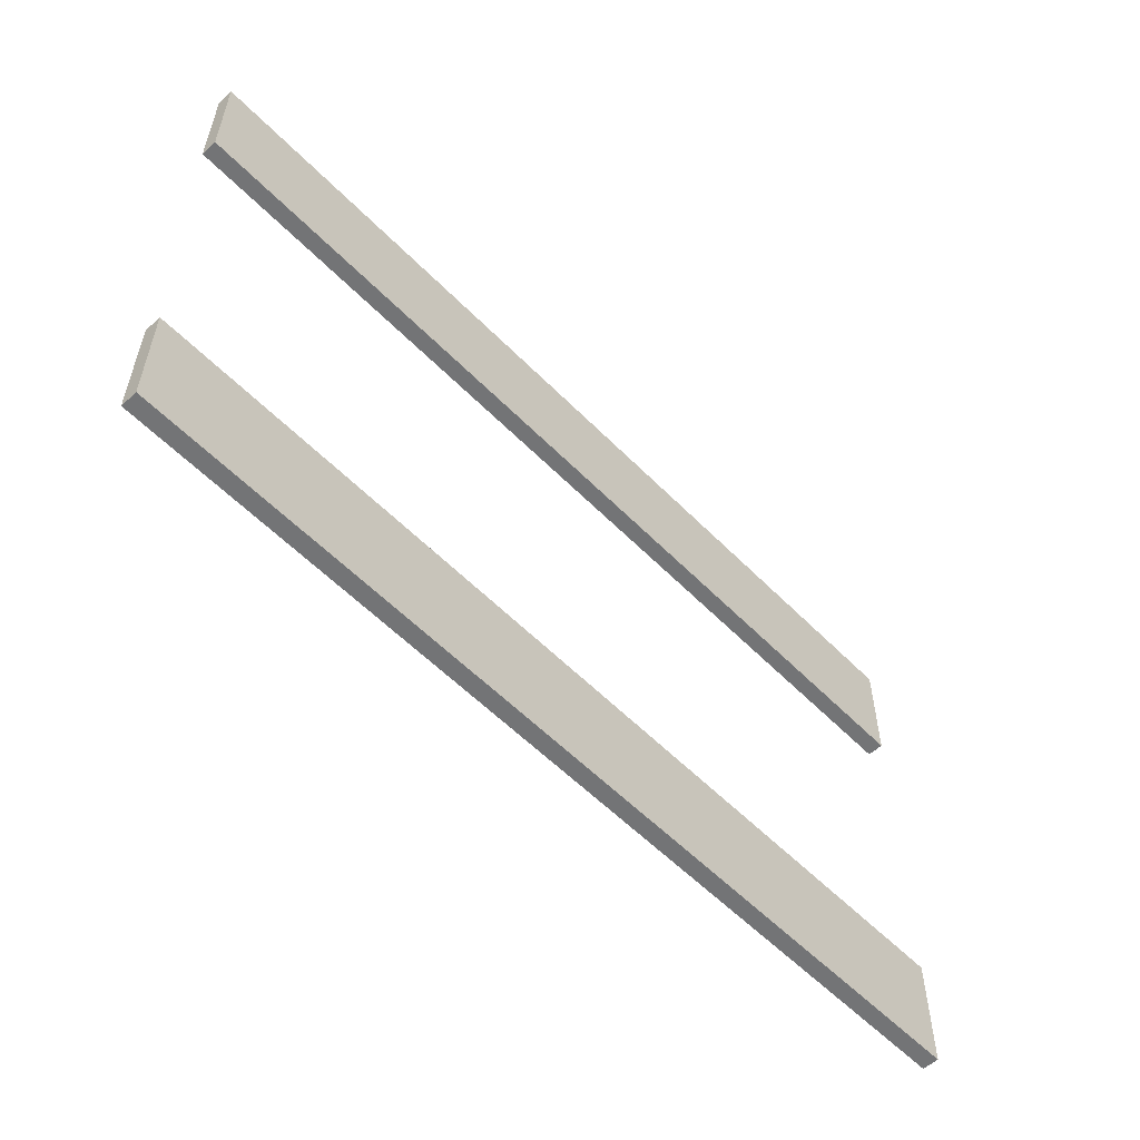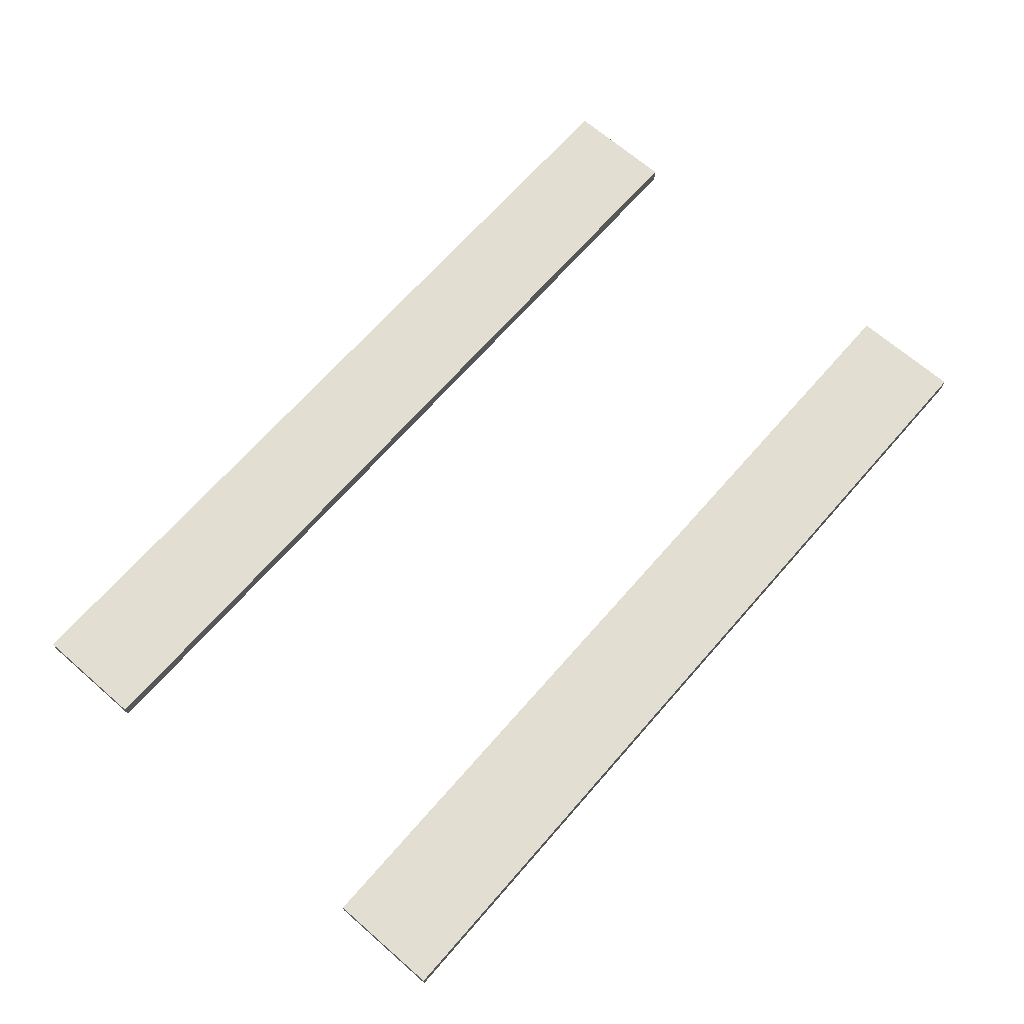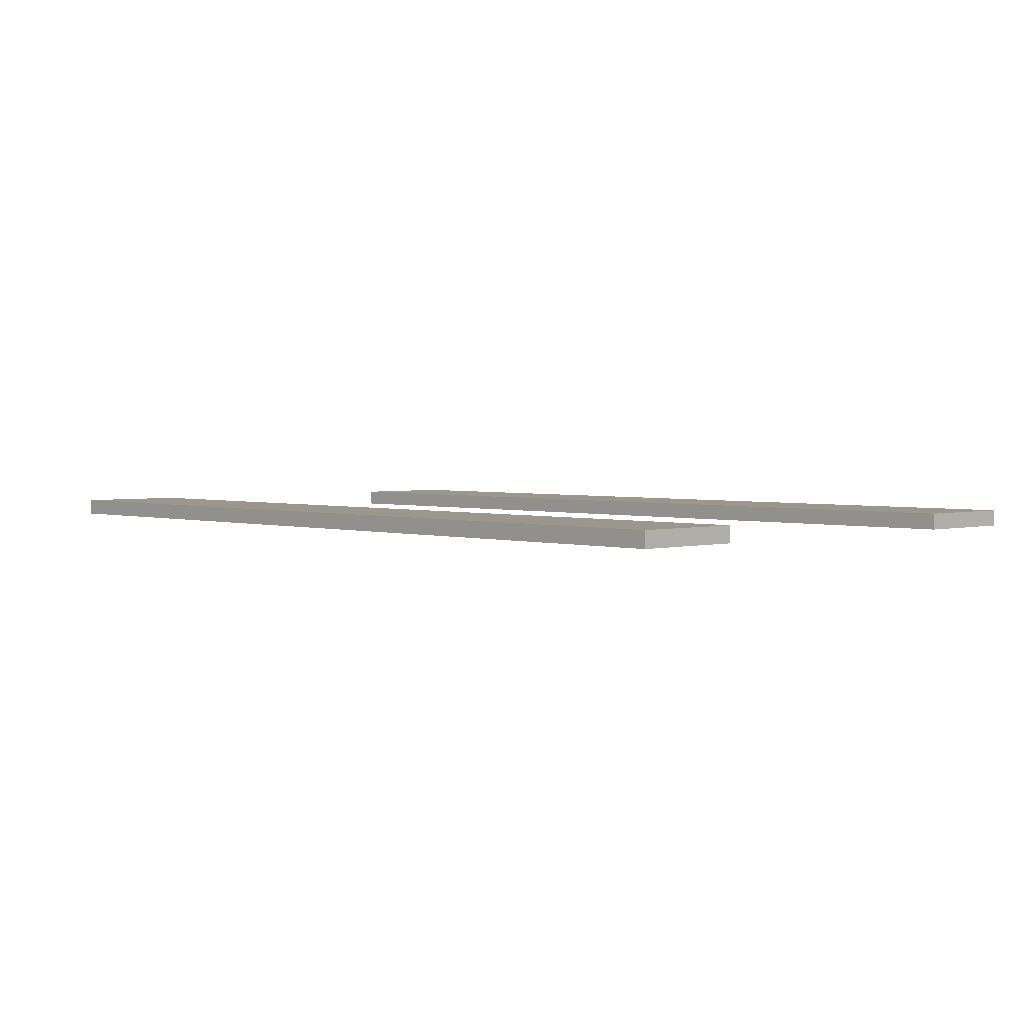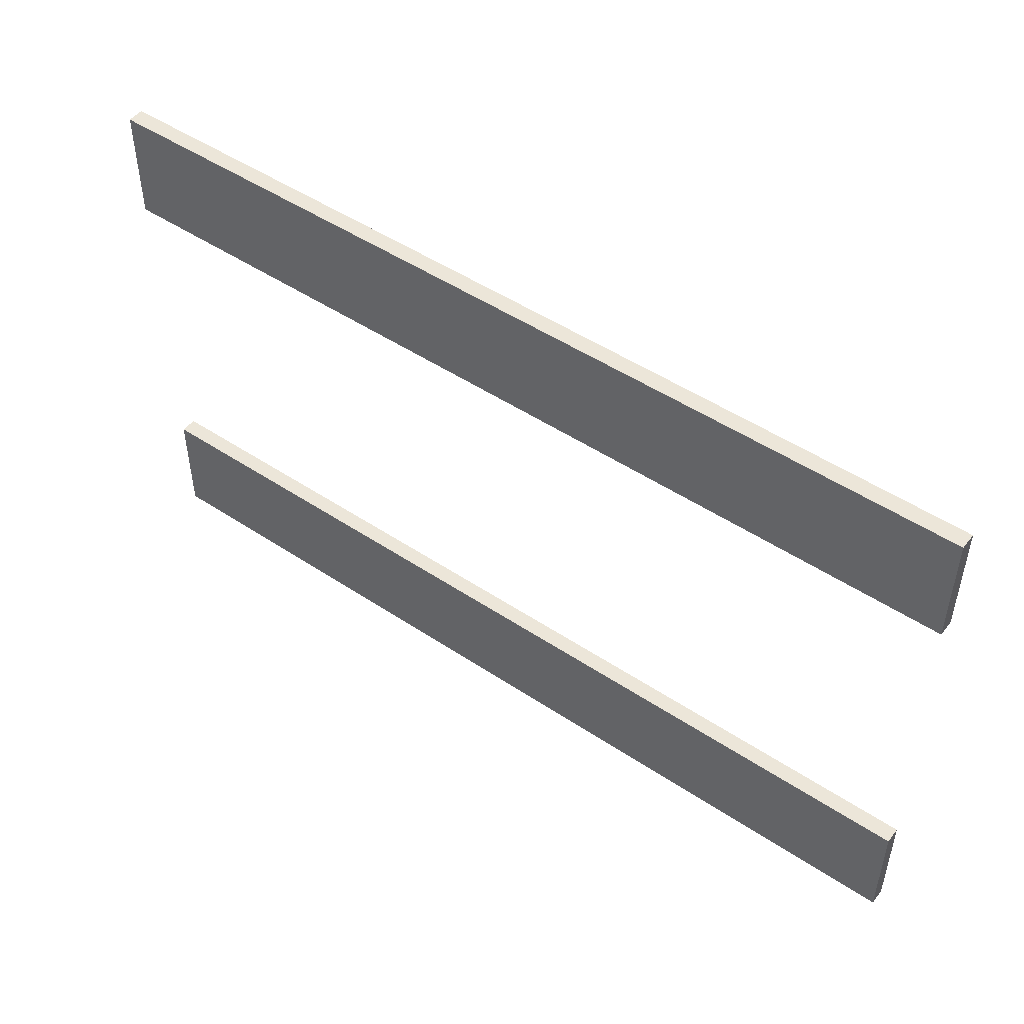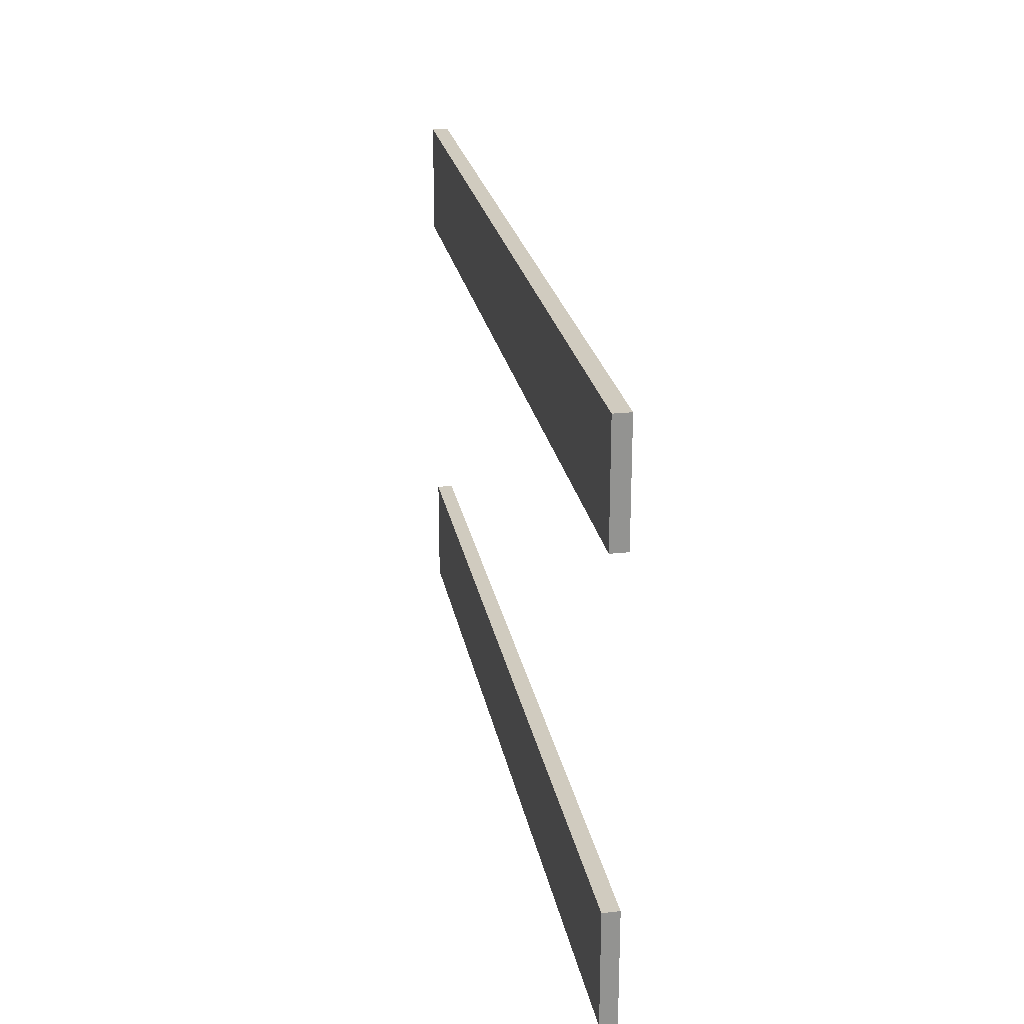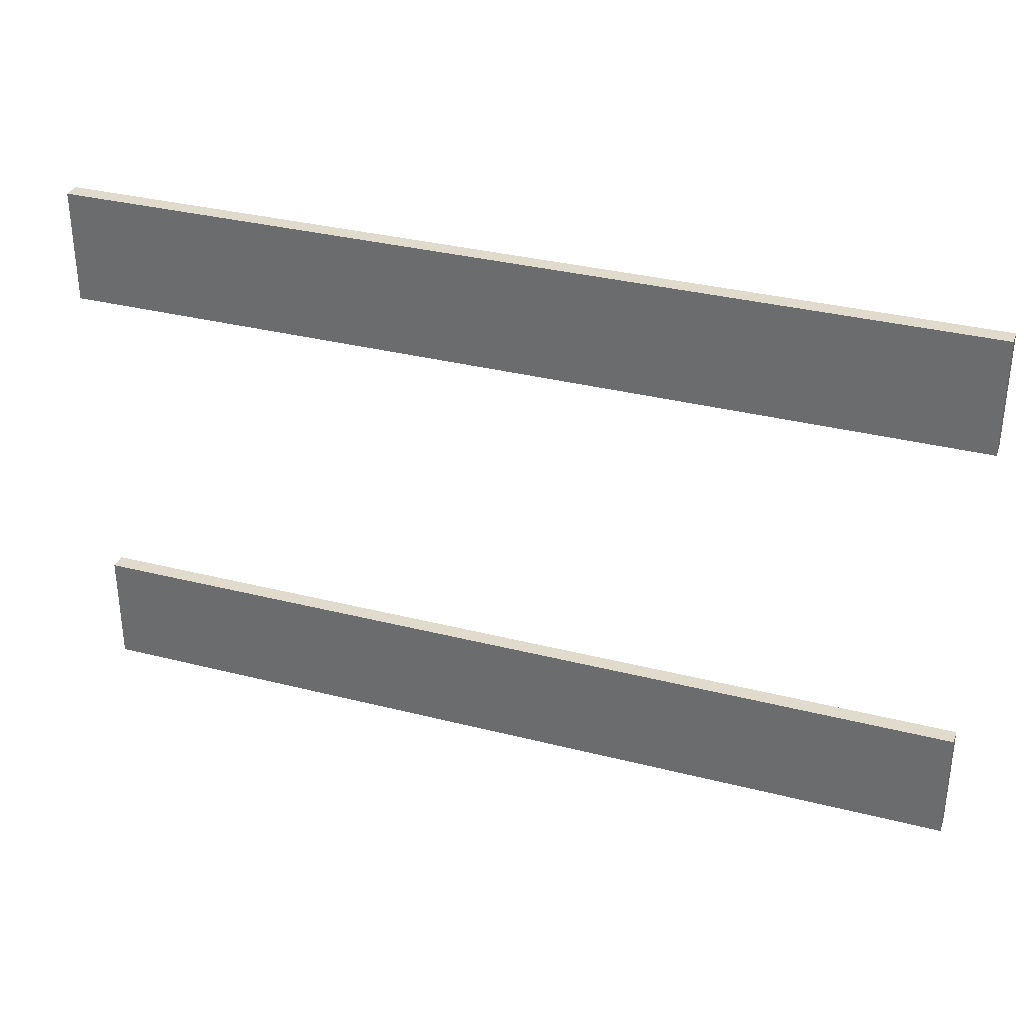
<metadata>
{"format":"obj","ext":"obj","renderer":"f3d","projection":"perspective","resolution":1024,"background":"white","views":[{"elev":-56.2,"azim":-46.6,"up":"+Y"},{"elev":67.8,"azim":-48.9,"up":"+Z"},{"elev":2.6,"azim":-133.6,"up":"+Z"},{"elev":49.1,"azim":36.5,"up":"+Y"},{"elev":23.7,"azim":-100.3,"up":"+Y"},{"elev":33.2,"azim":-160.7,"up":"+Y"}]}
</metadata>
<code>
g Body5
v 51 5 1
v -5 5 1
v -5 5 2
v 51 5 2
v 51 -2 1
v 51 -2 2
v -5 -2 1
v -5 -2 2
f 1 2 4
f 4 2 3
f 5 1 6
f 6 1 4
f 7 5 8
f 8 5 6
f 2 7 3
f 3 7 8
f 8 6 3
f 3 6 4
f 2 1 7
f 7 1 5
g Body6
v -5 32 1
v -5 25 1
v -5 25 2
v -5 32 2
v 51 32 1
v 51 32 2
v 51 25 1
v 51 25 2
f 9 10 12
f 12 10 11
f 13 9 14
f 14 9 12
f 15 13 16
f 16 13 14
f 10 15 11
f 11 15 16
f 11 16 12
f 12 16 14
f 15 10 13
f 13 10 9

</code>
